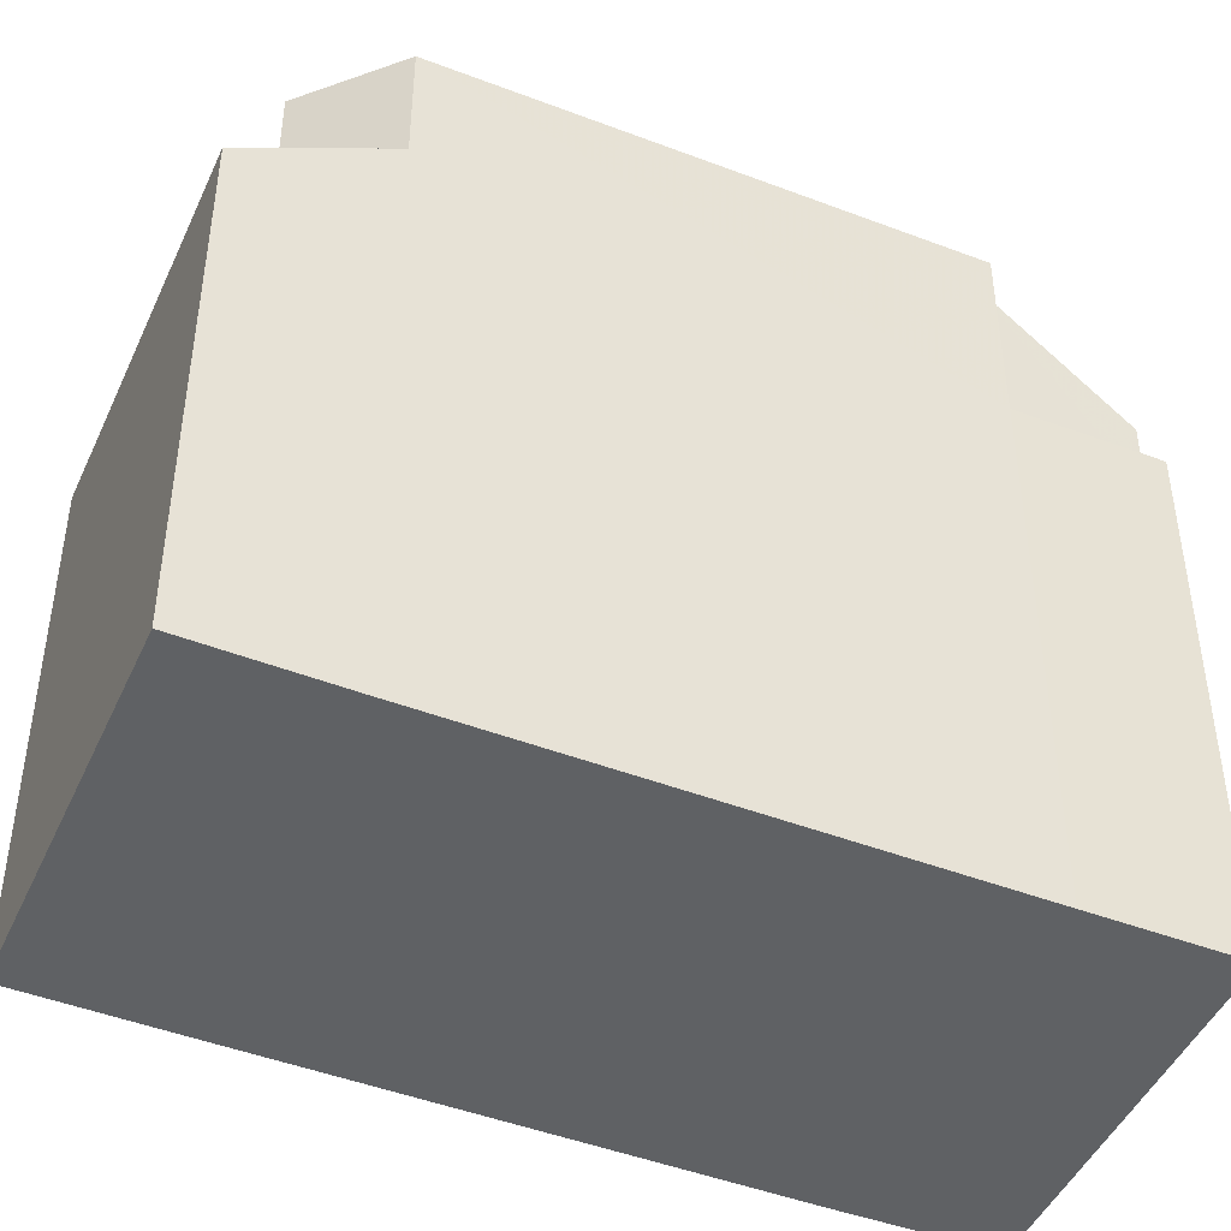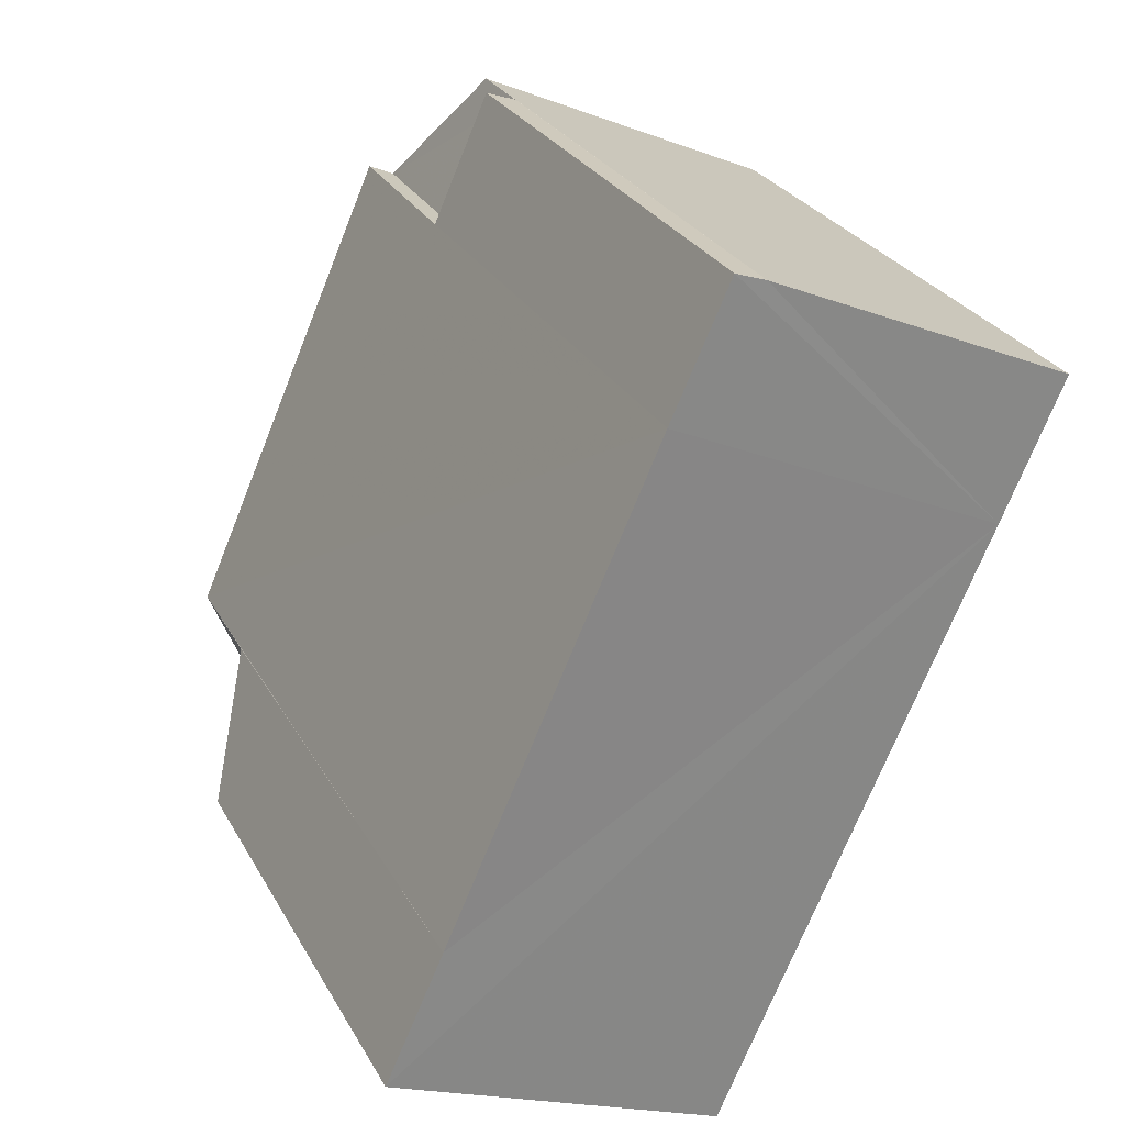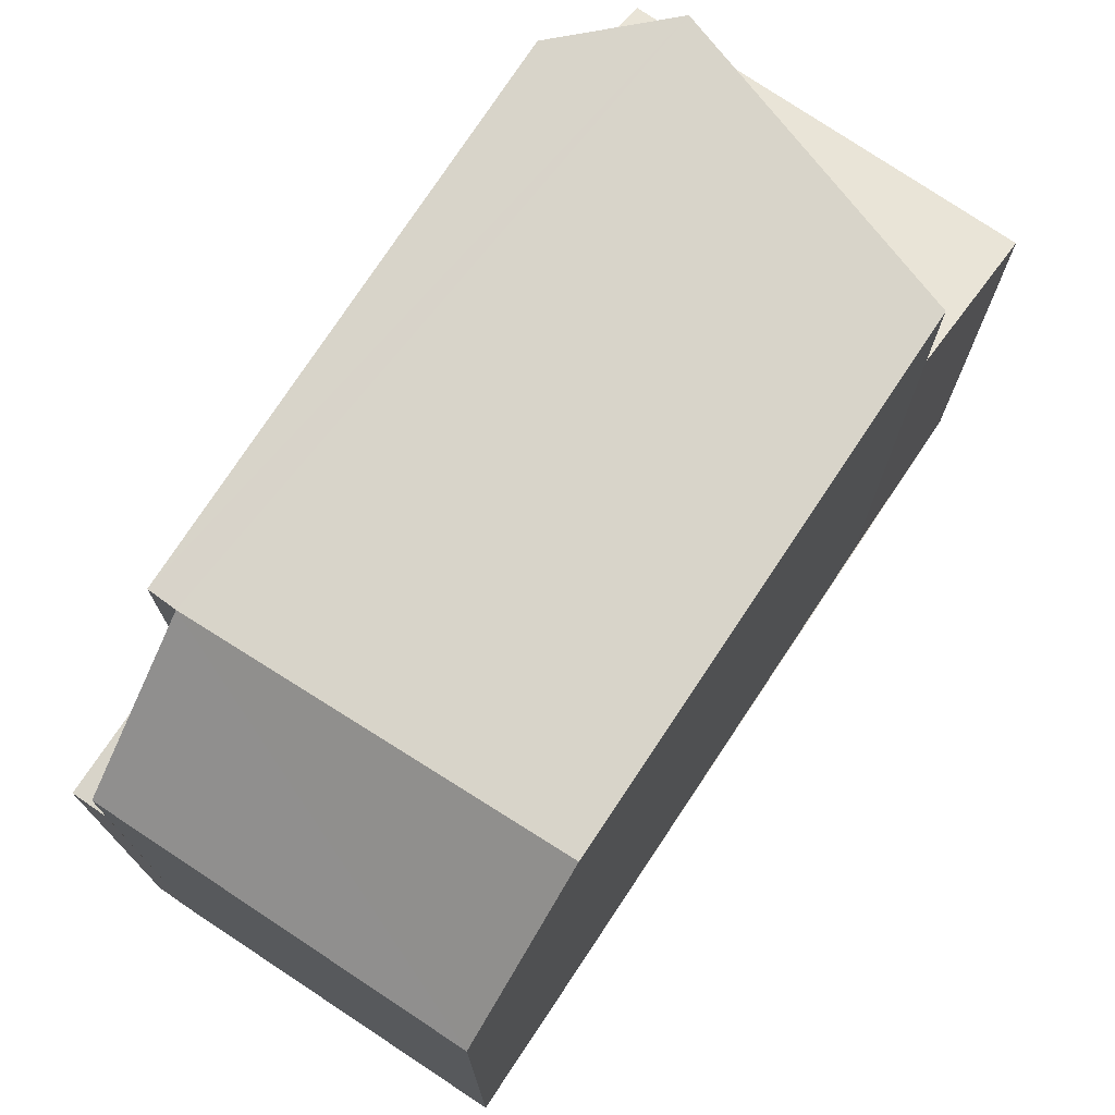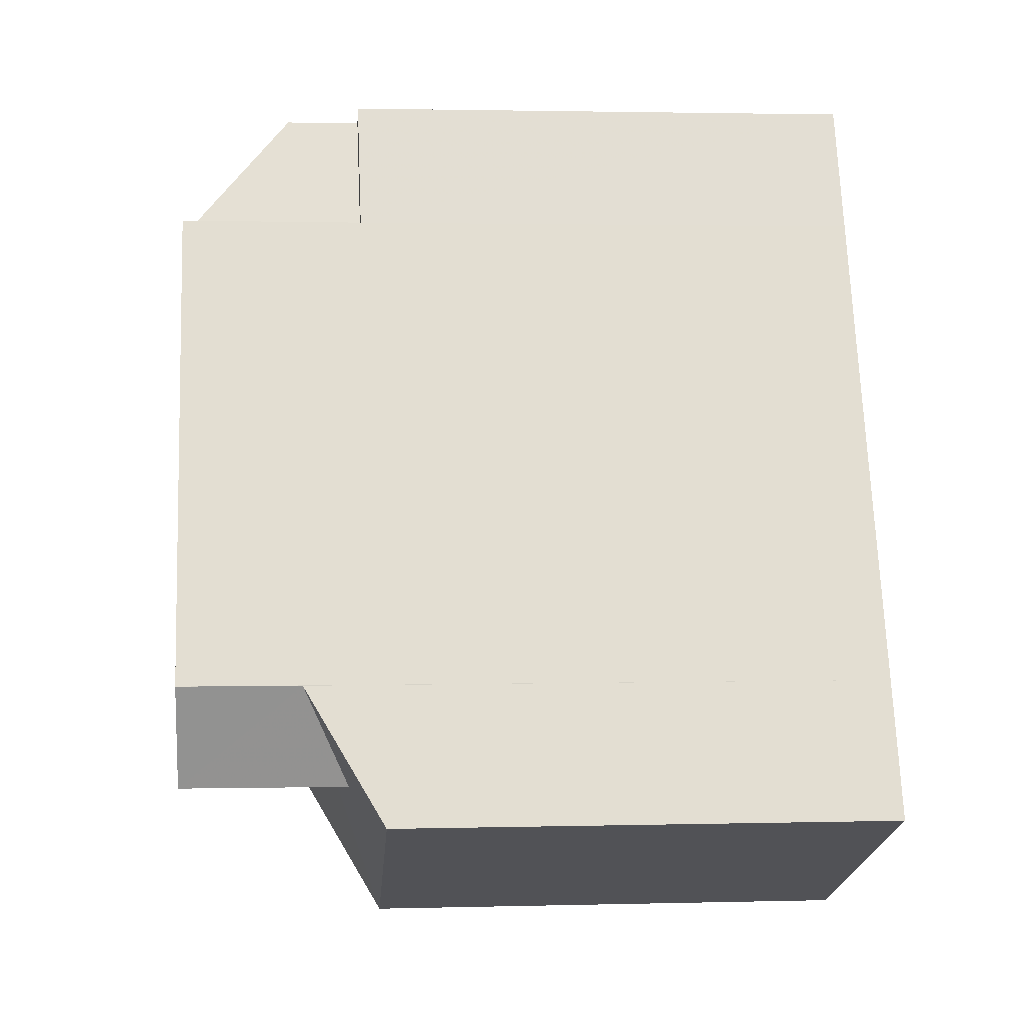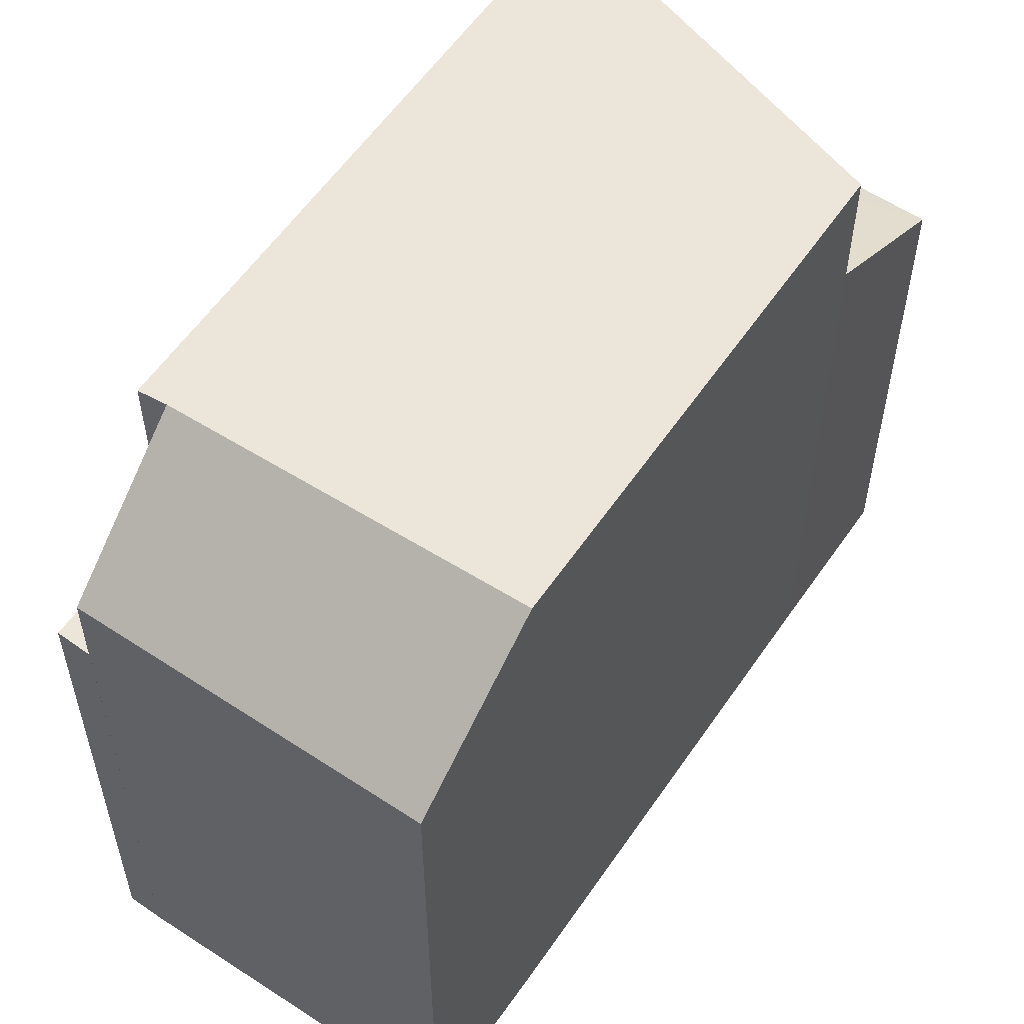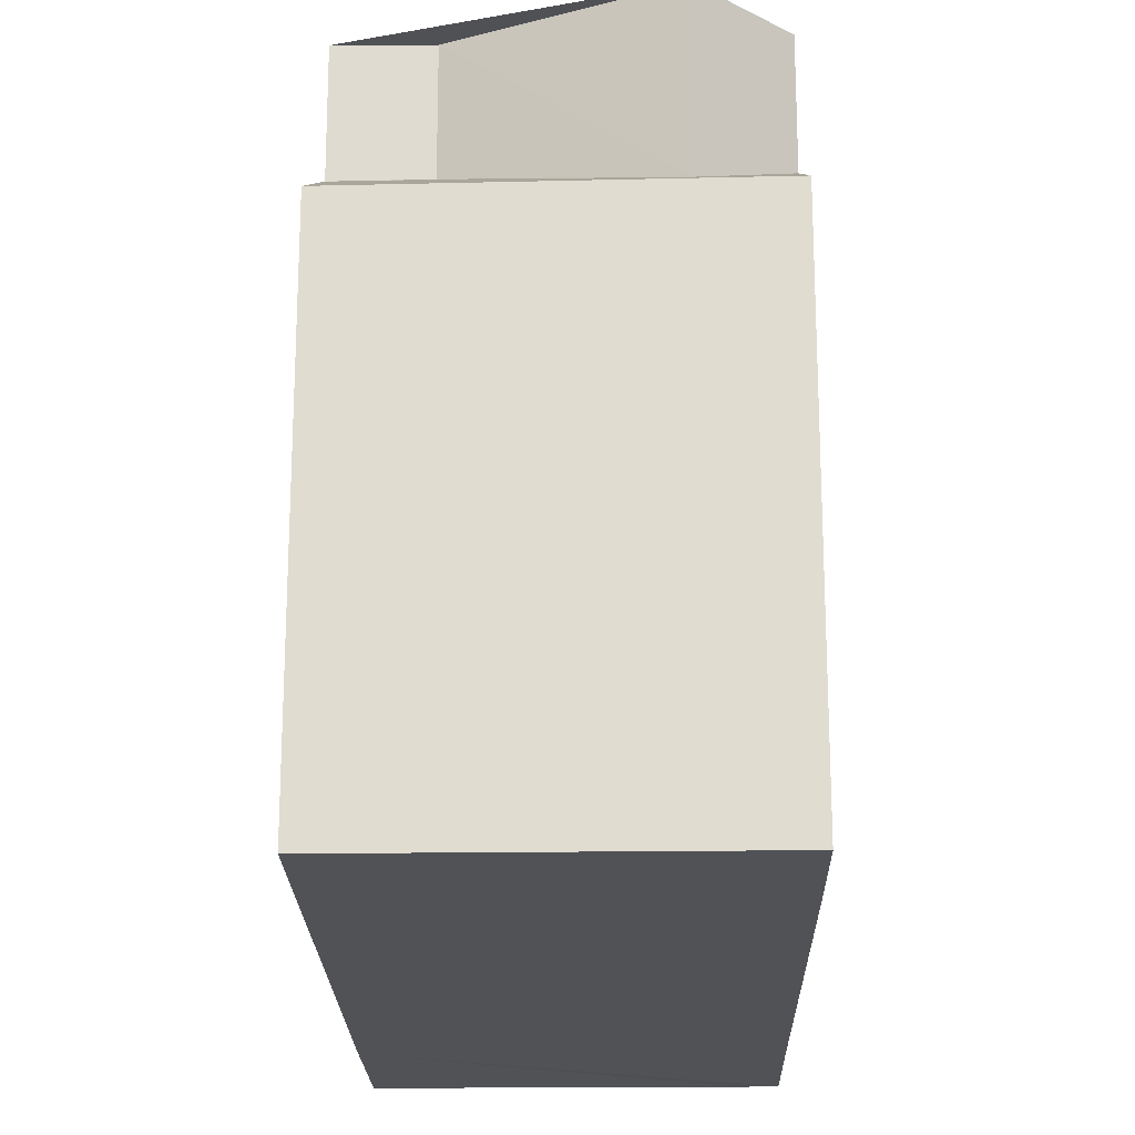
<metadata>
{"format":"obj","ext":"obj","renderer":"f3d","projection":"perspective","resolution":1024,"background":"white","views":[{"elev":-46.3,"azim":90.5,"up":"+Z"},{"elev":28.1,"azim":156.0,"up":"+Y"},{"elev":75.7,"azim":-122.3,"up":"+Z"},{"elev":2.5,"azim":84.8,"up":"+Y"},{"elev":57.6,"azim":-121.7,"up":"+Z"},{"elev":-20.9,"azim":25.2,"up":"+Z"}]}
</metadata>
<code>
v 8.471e+04 4.467e+05 -0.605
v 8.47e+04 4.467e+05 -0.605
v 8.471e+04 4.467e+05 -0.605
v 8.471e+04 4.467e+05 -0.605
v 8.471e+04 4.467e+05 -0.605
v 8.471e+04 4.467e+05 -0.605
v 8.471e+04 4.467e+05 -0.605
v 8.471e+04 4.467e+05 -0.605
v 8.471e+04 4.467e+05 -0.605
v 8.471e+04 4.467e+05 7.142
v 8.471e+04 4.467e+05 7.201
v 8.47e+04 4.467e+05 8.576
v 8.471e+04 4.467e+05 10.36
v 8.471e+04 4.467e+05 8.636
v 8.471e+04 4.467e+05 7.471
v 8.471e+04 4.467e+05 10.34
v 8.471e+04 4.467e+05 7.452
v 8.471e+04 4.467e+05 7.474
v 8.471e+04 4.467e+05 8.471
v 8.471e+04 4.467e+05 10.35
v 8.471e+04 4.467e+05 8.479
v 8.471e+04 4.467e+05 10.35
v 8.471e+04 4.467e+05 7.723
v 8.471e+04 4.467e+05 10.34
v 8.471e+04 4.467e+05 7.455
v 8.471e+04 4.467e+05 8.426
v 8.471e+04 4.467e+05 10.33
v 8.471e+04 4.467e+05 10.34
f 1 2 3 4 5 6 7 8 9
f 10 8 7 11
f 12 2 1 13
f 14 15 3 2 12
f 16 17 15 14
f 18 4 3 15
f 13 1 9 19 20
f 20 19 21 22
f 22 21 23 24
f 25 5 4 18
f 19 9 8 10
f 11 7 6 26
f 27 26 6 5 25 28
f 28 25 17 16
f 24 23 26 27
f 16 14 12 13
f 26 23 21 19 10 11
f 17 25 18 15
f 24 27 28 16 13 20 22

</code>
